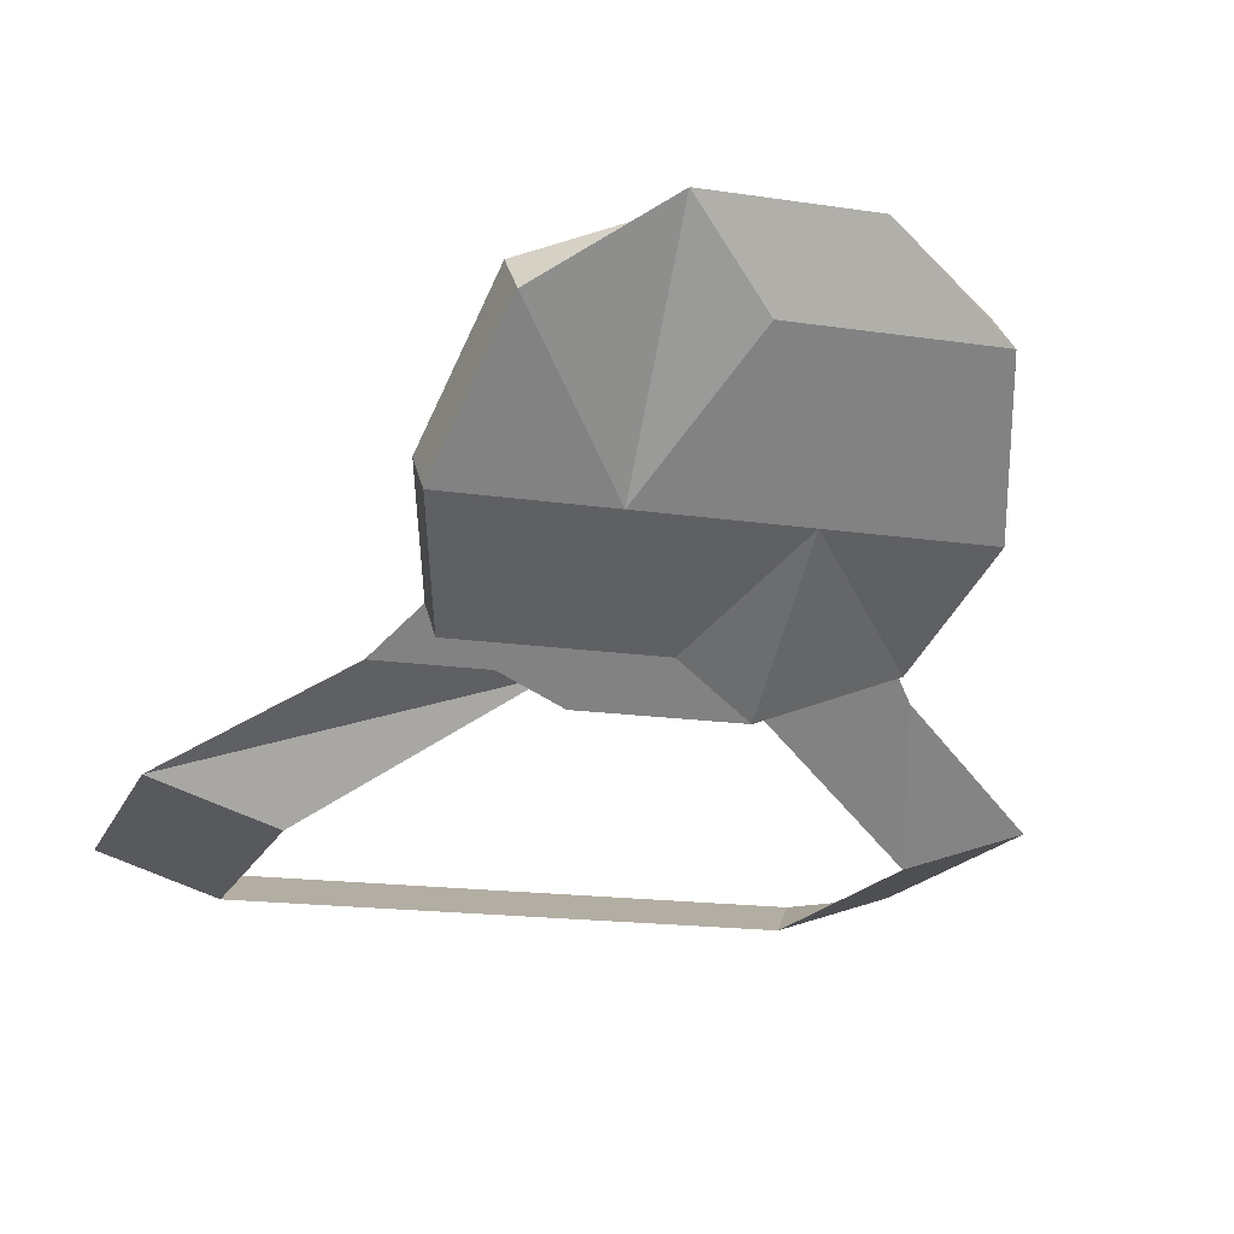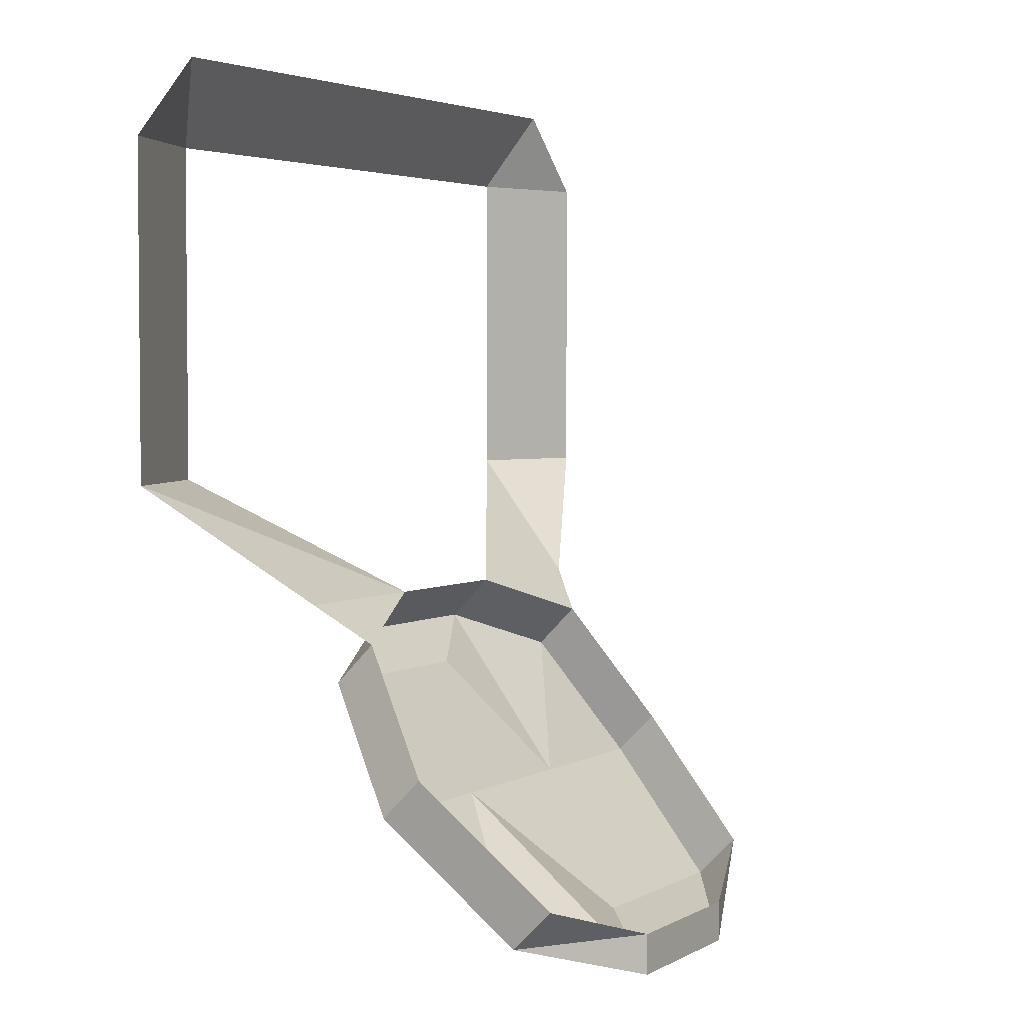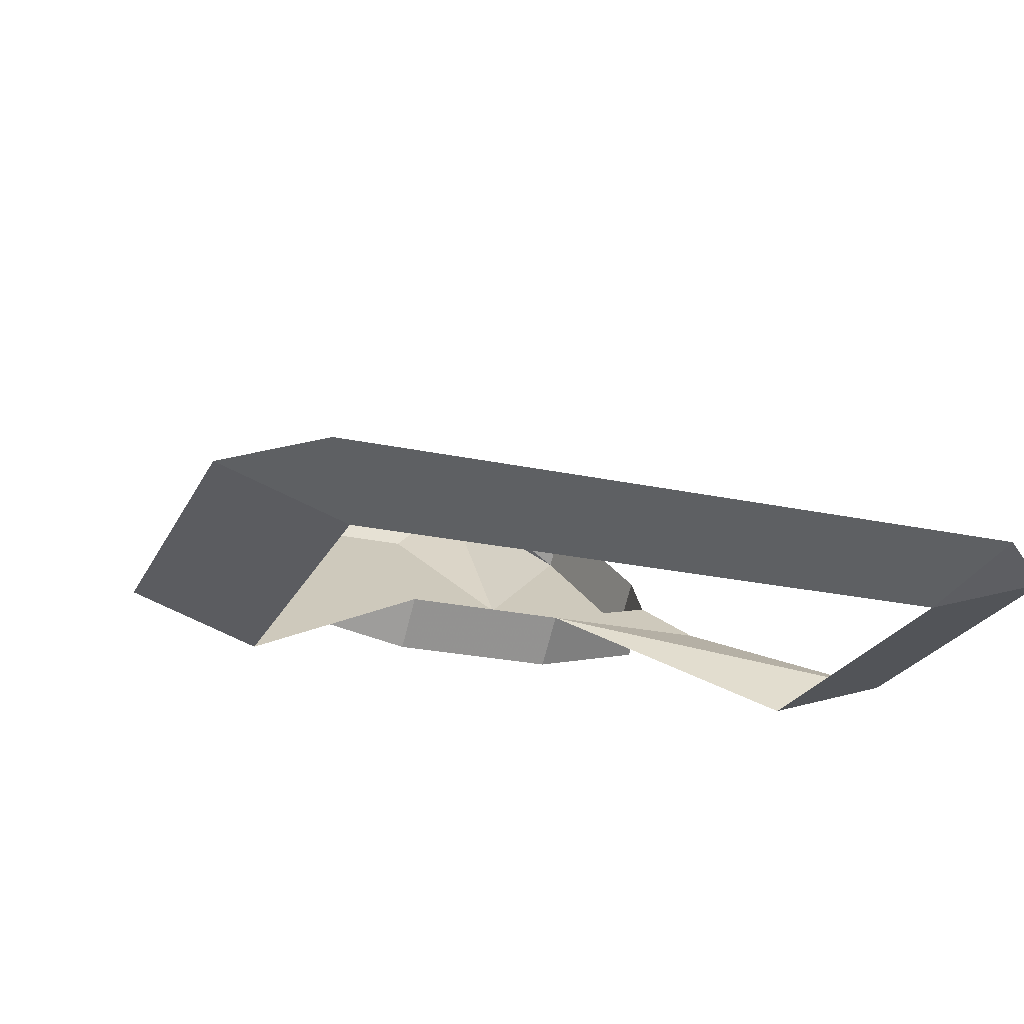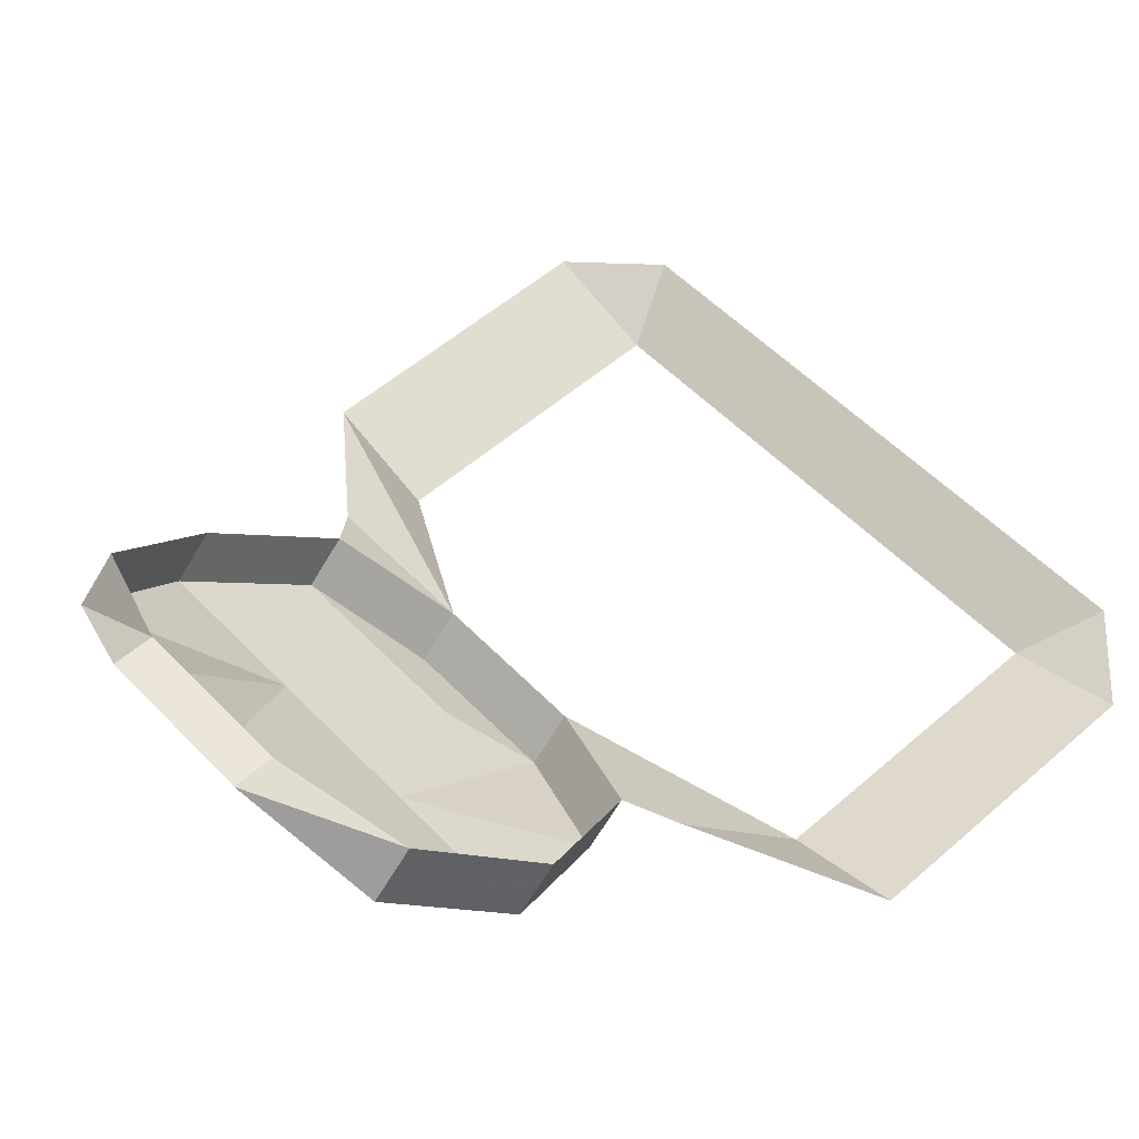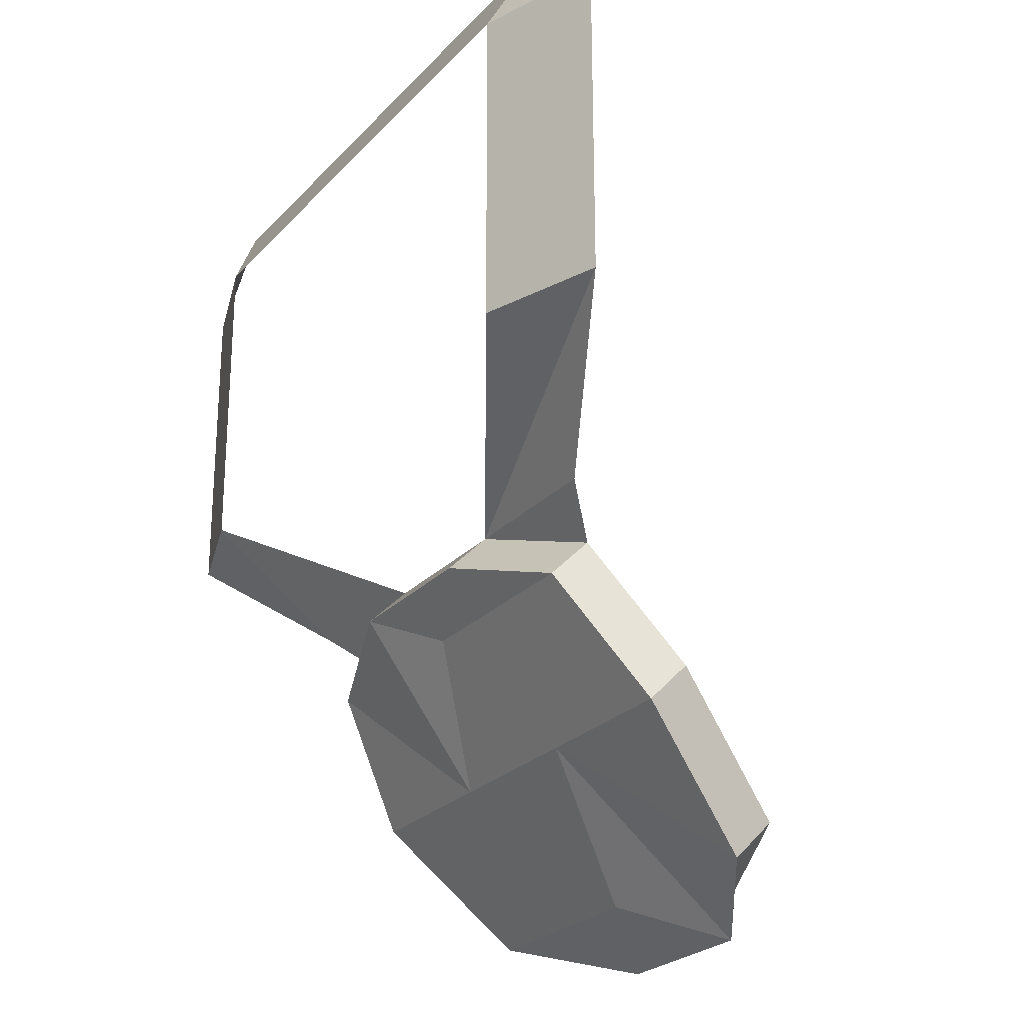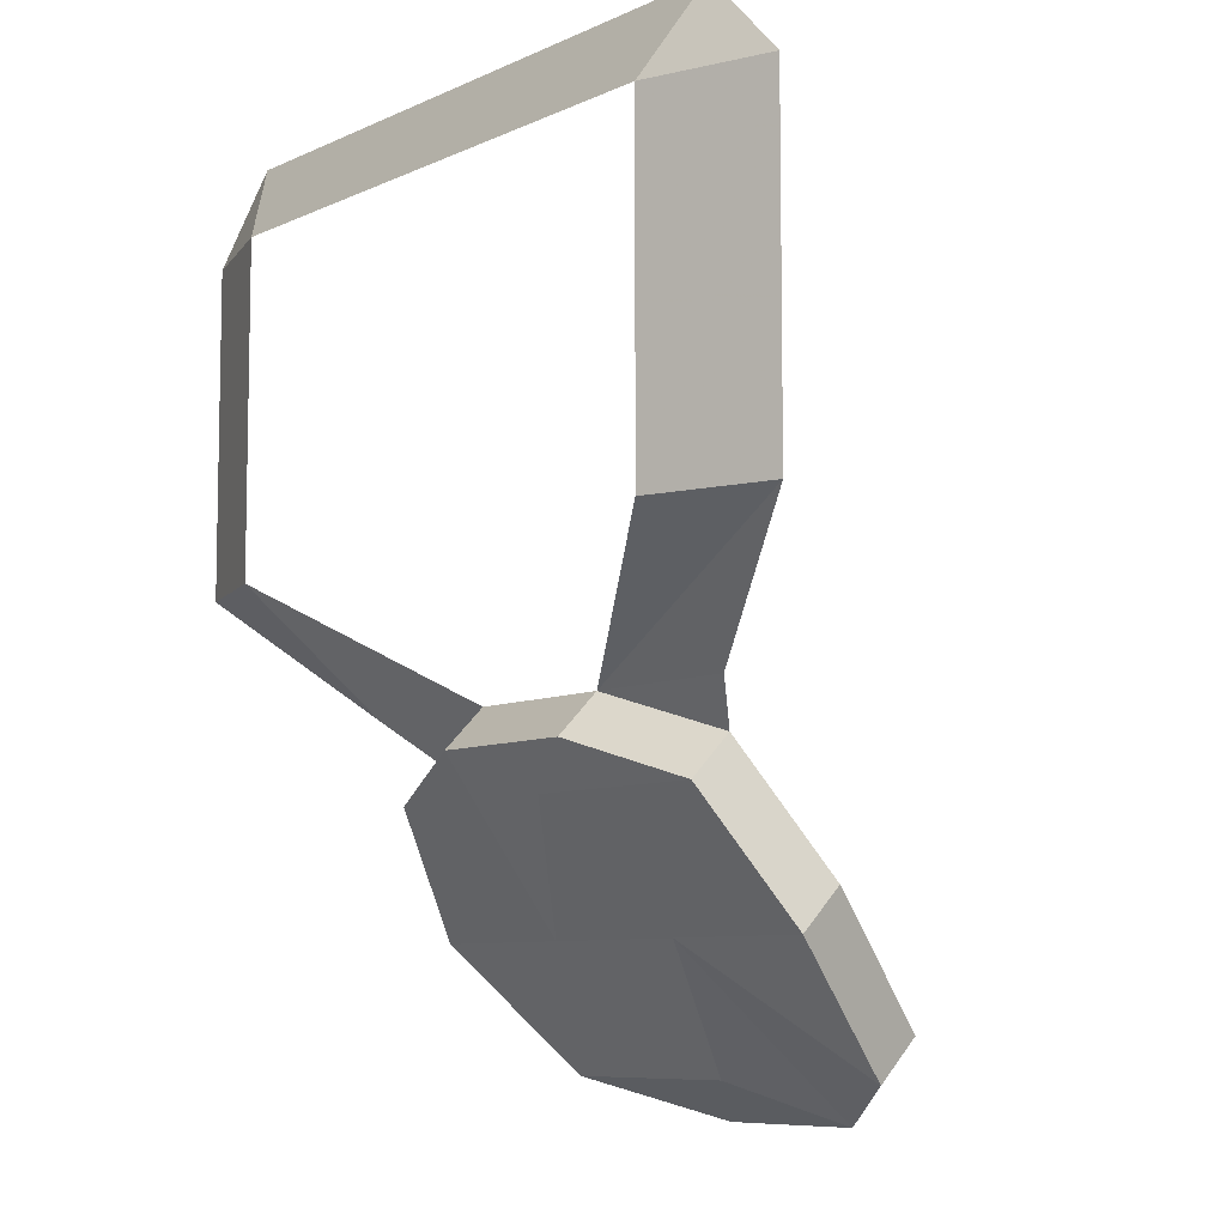
<metadata>
{"format":"obj","ext":"obj","renderer":"f3d","projection":"perspective","resolution":1024,"background":"white","views":[{"elev":-16.6,"azim":162.8,"up":"+Y"},{"elev":3.5,"azim":120.6,"up":"+Z"},{"elev":-23.4,"azim":-20.4,"up":"+Y"},{"elev":54.4,"azim":-132.7,"up":"+Y"},{"elev":-24.8,"azim":58.4,"up":"+Z"},{"elev":-7.9,"azim":51.7,"up":"+Z"}]}
</metadata>
<code>
v -0.01562 -1.18 -0.1172
v 0.01562 -1.18 -0.1172
v 0 -1.195 -0.1094
v -0.03906 -1.195 -0.1094
v -0.03906 -1.188 -0.1016
v -0.01562 -1.18 -0.1094
v 0.01562 -1.18 -0.1094
v 0.03906 -1.195 -0.1094
v 0.01562 -1.219 -0.08594
v 0 -1.219 -0.08594
v -0.01562 -1.219 -0.08594
v -0.04688 -1.219 -0.08594
v -0.04688 -1.211 -0.07812
v 0.01562 -1.242 -0.05469
v -0.01562 -1.242 -0.05469
v 0 -1.234 -0.0625
v 0.03906 -1.234 -0.0625
v 0.03906 -1.227 -0.05469
v 0.01562 -1.234 -0.04688
v -0.01562 -1.234 -0.04688
v -0.03906 -1.234 -0.0625
v 0.04688 -1.219 -0.08594
v 0.04688 -1.211 -0.07812
v -0.03906 -1.227 -0.05469
v 0.03906 -1.188 -0.1016
v -0.04688 -1.234 -0.04688
v -0.05469 -1.258 -0.02344
v -0.07812 -1.25 -0.02344
v -0.05469 -1.258 0.03906
v -0.07812 -1.25 0.03906
v -0.0625 -1.25 0.05469
v 0.05469 -1.258 0.03906
v 0.0625 -1.25 0.05469
v 0.07812 -1.25 0.03906
v 0.05469 -1.258 -0.02344
v 0.07812 -1.25 -0.02344
v 0.04688 -1.234 -0.04688
f 1 2 3
f 1 3 4
f 1 4 5
f 1 5 6
f 1 6 2
f 2 6 7
f 2 7 8
f 2 8 9
f 2 9 3
f 3 9 10
f 3 10 11
f 3 11 4
f 4 11 12
f 4 12 13
f 4 13 5
f 14 15 16
f 14 16 17
f 14 17 18
f 14 18 19
f 14 19 15
f 15 19 20
f 15 20 21
f 15 21 11
f 15 11 16
f 16 11 10
f 16 10 9
f 16 9 17
f 17 9 22
f 17 22 23
f 17 23 18
f 21 12 11
f 12 21 24
f 12 24 13
f 9 8 22
f 22 8 25
f 22 25 23
f 21 20 24
f 24 20 26
f 26 20 27
f 26 27 28
f 28 27 29
f 28 29 30
f 30 29 31
f 31 29 32
f 31 32 33
f 33 32 34
f 34 32 35
f 34 35 36
f 36 35 19
f 36 19 37
f 37 19 18
f 7 25 8

</code>
